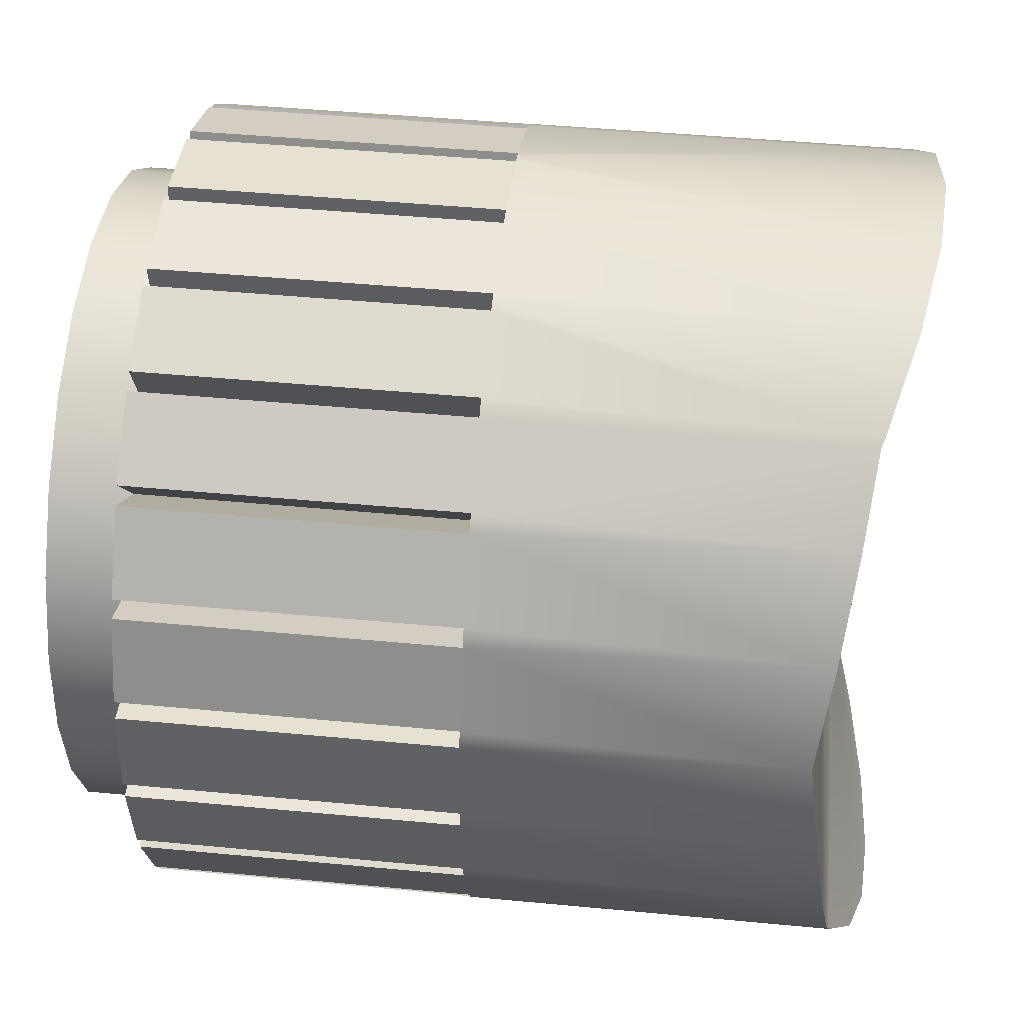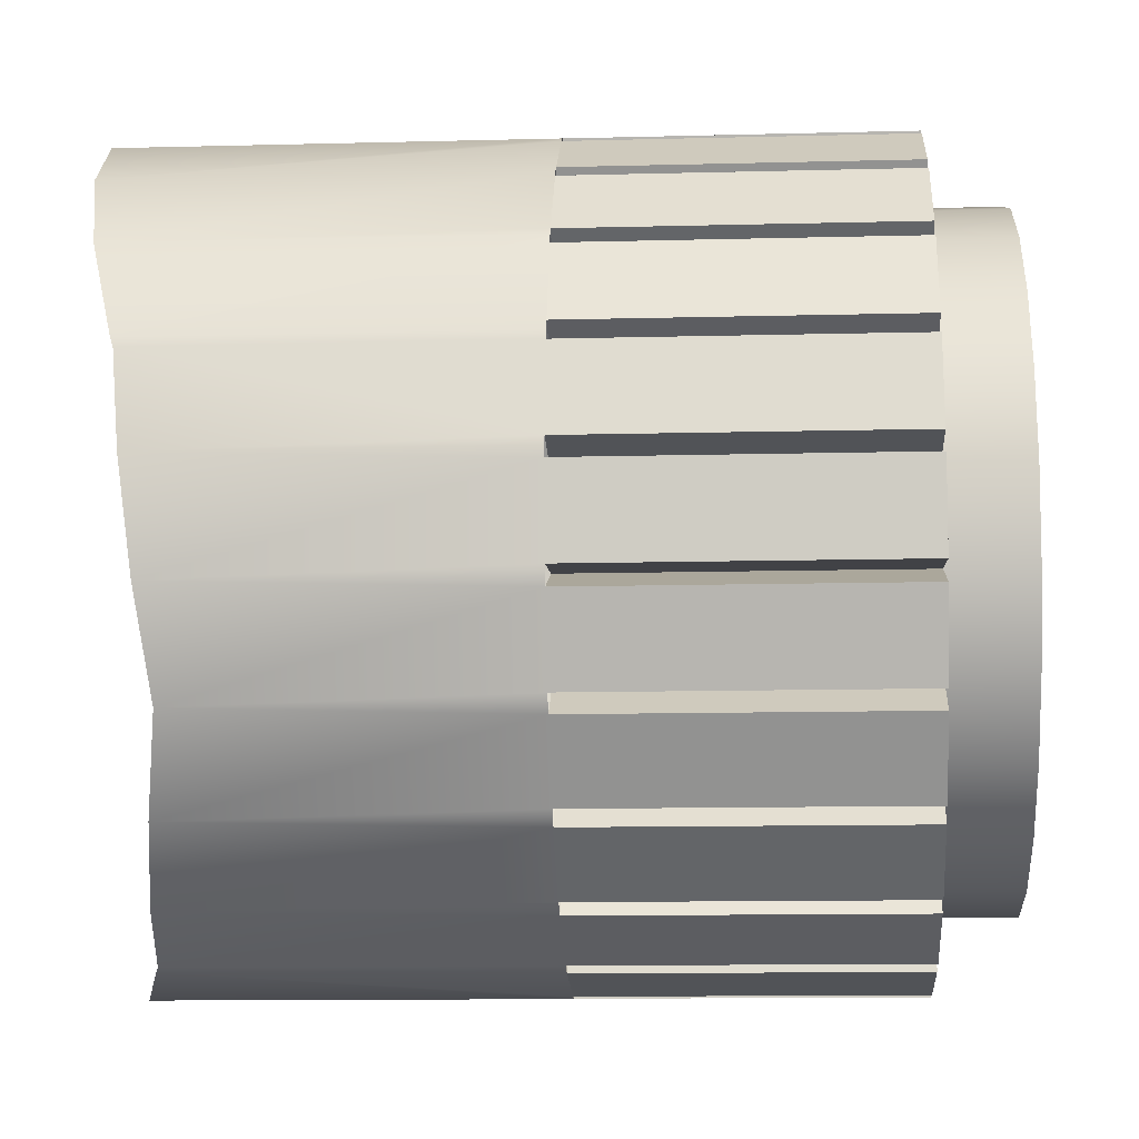
<metadata>
{"format":"obj","ext":"obj","renderer":"f3d","projection":"perspective","resolution":1024,"background":"white","views":[{"elev":27.2,"azim":95.6,"up":"+Z"},{"elev":20.5,"azim":-87.4,"up":"+Z"}]}
</metadata>
<code>
o Group8/mesh9/mesh9-geometry#mesh9-geometry
v -0.3121 -0.04044 0.01166
v -0.3116 -0.047 0.01022
v -0.3122 -0.04694 0.01188
v -0.3116 -0.0405 0.01001
v -0.3108 -0.04693 0.01232
v -0.3115 -0.03347 0.00959
v -0.3108 -0.04044 0.0121
v -0.3103 -0.04699 0.01066
v -0.3121 -0.03366 0.01162
v -0.3115 -0.04051 0.009825
v -0.3102 -0.0405 0.01045
v -0.3103 -0.04862 0.01072
v -0.3122 -0.04043 0.01203
v -0.3108 -0.04038 0.01384
v -0.3122 -0.04043 0.01184
v -0.3122 -0.03387 0.01374
v -0.3114 -0.04051 0.009666
v -0.3093 -0.04705 0.009202
v -0.3108 -0.04856 0.01238
v -0.3093 -0.04867 0.009256
v -0.3122 -0.04692 0.01225
v -0.3109 -0.04687 0.01406
v -0.3104 -0.03334 0.007972
v -0.3123 -0.04037 0.01377
v -0.3093 -0.04055 0.008985
v -0.3105 -0.04707 0.008421
v -0.3115 -0.04701 0.009883
v -0.3105 -0.04057 0.008204
v -0.3105 -0.04844 0.01582
v -0.3097 -0.0484 0.01737
v -0.3105 -0.04032 0.01554
v -0.3123 -0.04036 0.01414
v -0.2987 -0.03346 0.007027
v -0.3123 -0.04036 0.01396
v -0.308 -0.0471 0.008035
v -0.3103 -0.04708 0.008134
v -0.308 -0.04872 0.008089
v -0.3109 -0.0485 0.01411
v -0.3086 -0.04836 0.01866
v -0.3123 -0.04686 0.01399
v -0.3105 -0.04682 0.01576
v -0.3119 -0.0403 0.01585
v -0.3123 -0.04685 0.01436
v -0.2975 -0.03362 0.008457
v -0.2989 -0.0334 0.006875
v -0.3103 -0.03328 0.007801
v -0.308 -0.0406 0.007818
v -0.309 -0.04713 0.006967
v -0.3102 -0.04058 0.007917
v -0.3097 -0.04677 0.01731
v -0.3086 -0.04674 0.0186
v -0.3119 -0.0468 0.01606
v -0.3118 -0.04029 0.0162
v -0.3097 -0.04028 0.01709
v -0.2965 -0.03382 0.01035
v -0.2976 -0.04066 0.008551
v -0.3007 -0.03289 0.005707
v -0.2988 -0.04069 0.00726
v -0.3088 -0.0328 0.006361
v -0.3104 -0.04057 0.008044
v -0.309 -0.04063 0.00675
v -0.3065 -0.04714 0.007241
v -0.3087 -0.04714 0.006753
v -0.3065 -0.04876 0.007295
v -0.3071 -0.04834 0.0196
v -0.3118 -0.04679 0.01642
v -0.311 -0.04025 0.01775
v -0.3118 -0.03352 0.01581
v -0.296 -0.03403 0.01243
v -0.2966 -0.0406 0.01041
v -0.2975 -0.04065 0.008692
v -0.3027 -0.03256 0.005045
v -0.3007 -0.04072 0.005968
v -0.2989 -0.04069 0.007119
v -0.3069 -0.03251 0.005383
v -0.3088 -0.04063 0.006623
v -0.3064 -0.04064 0.007024
v -0.3071 -0.04717 0.005959
v -0.3086 -0.04064 0.006536
v -0.311 -0.04674 0.01797
v -0.3085 -0.04024 0.01839
v -0.3096 -0.0467 0.01957
v -0.3071 -0.04672 0.01955
v -0.3108 -0.04024 0.01806
v -0.3118 -0.0403 0.01603
v -0.3108 -0.03321 0.01768
v -0.2961 -0.04054 0.01247
v -0.2961 -0.03369 0.01454
v -0.2965 -0.0406 0.01058
v -0.2974 -0.04065 0.00886
v -0.2989 -0.04719 0.007477
v -0.2987 -0.04061 0.009517
v -0.3048 -0.03243 0.004934
v -0.3027 -0.04072 0.005317
v -0.2991 -0.0407 0.007016
v -0.3009 -0.04072 0.00591
v -0.3069 -0.04068 0.005656
v -0.3071 -0.04068 0.005743
v -0.3068 -0.04718 0.005833
v -0.3048 -0.04716 0.006876
v -0.3048 -0.04879 0.00693
v -0.3055 -0.04834 0.02014
v -0.3096 -0.0402 0.01935
v -0.3093 -0.0402 0.0196
v -0.3108 -0.04673 0.01828
v -0.3079 -0.04667 0.02076
v -0.3095 -0.03297 0.0191
v -0.2961 -0.04053 0.01265
v -0.2965 -0.04059 0.01076
v -0.2968 -0.03336 0.01655
v -0.2962 -0.04047 0.01458
v -0.2975 -0.04714 0.009077
v -0.2979 -0.04057 0.01107
v -0.2977 -0.04715 0.008768
v -0.2999 -0.04065 0.008226
v -0.3048 -0.04071 0.005211
v -0.3025 -0.04072 0.005376
v -0.3029 -0.04072 0.005308
v -0.3006 -0.04072 0.006071
v -0.3067 -0.04068 0.005616
v -0.3051 -0.04721 0.005468
v -0.3047 -0.04066 0.006659
v -0.3093 -0.04669 0.01981
v -0.3078 -0.04018 0.02054
v -0.3071 -0.04022 0.01933
v -0.3054 -0.04671 0.02008
v -0.3109 -0.04024 0.01792
v -0.2978 -0.03309 0.01816
v -0.2961 -0.04052 0.01284
v -0.2975 -0.04052 0.01277
v -0.2965 -0.04709 0.01098
v -0.2968 -0.04039 0.01661
v -0.2962 -0.04046 0.01477
v -0.2967 -0.0471 0.01063
v -0.2988 -0.04711 0.009734
v -0.2999 -0.04715 0.008443
v -0.3047 -0.04071 0.00522
v -0.2991 -0.04719 0.007233
v -0.3013 -0.04067 0.00728
v -0.3009 -0.04722 0.006127
v -0.305 -0.04071 0.005251
v -0.3047 -0.04721 0.005437
v -0.303 -0.04717 0.006963
v -0.3031 -0.0488 0.007017
v -0.3037 -0.04835 0.02022
v -0.3095 -0.0402 0.01949
v -0.3075 -0.04017 0.0207
v -0.3059 -0.04667 0.02145
v -0.3094 -0.0329 0.01925
v -0.2979 -0.03302 0.01832
v -0.2962 -0.04703 0.01268
v -0.2969 -0.04039 0.01679
v -0.2963 -0.04045 0.01495
v -0.297 -0.04038 0.01695
v -0.2962 -0.04702 0.01306
v -0.298 -0.04707 0.01128
v -0.303 -0.04068 0.006746
v -0.303 -0.04722 0.005525
v -0.3006 -0.04721 0.006288
v -0.3026 -0.04722 0.005593
v -0.3075 -0.04667 0.02092
v -0.3058 -0.04017 0.02124
v -0.3054 -0.04022 0.01987
v -0.3037 -0.04673 0.02017
v -0.3076 -0.03234 0.02038
v -0.2995 -0.03243 0.01973
v -0.2979 -0.04032 0.01841
v -0.2976 -0.04701 0.01299
v -0.2976 -0.04046 0.01451
v -0.2963 -0.04695 0.01517
v -0.2962 -0.04696 0.0148
v -0.2999 -0.04877 0.008497
v -0.3014 -0.04717 0.007497
v -0.3014 -0.04879 0.007552
v -0.302 -0.04838 0.01986
v -0.3077 -0.04018 0.02064
v -0.3057 -0.04017 0.02129
v -0.3055 -0.04017 0.0213
v -0.3038 -0.04668 0.02161
v -0.3056 -0.032 0.02102
v -0.2996 -0.04026 0.01999
v -0.3014 -0.03204 0.02068
v -0.298 -0.04032 0.01857
v -0.2982 -0.0404 0.01616
v -0.2968 -0.04689 0.01682
v -0.297 -0.04688 0.01716
v -0.2988 -0.04874 0.009788
v -0.3055 -0.04667 0.02152
v -0.3037 -0.04018 0.02139
v -0.3037 -0.04023 0.01995
v -0.302 -0.04675 0.0198
v -0.3035 -0.0319 0.02112
v -0.2994 -0.04026 0.01986
v -0.2997 -0.04025 0.02007
v -0.3015 -0.04021 0.02096
v -0.2981 -0.04031 0.01869
v -0.298 -0.04869 0.01134
v -0.2977 -0.04695 0.01472
v -0.2979 -0.04682 0.01862
v -0.2991 -0.04034 0.01763
v -0.2992 -0.04846 0.0179
v -0.3005 -0.04841 0.01906
v -0.3034 -0.04018 0.02136
v -0.3034 -0.04668 0.02158
v -0.3035 -0.04018 0.0214
v -0.3013 -0.04022 0.02087
v -0.2976 -0.04864 0.01304
v -0.2982 -0.04689 0.01638
v -0.2982 -0.04852 0.01644
v -0.3004 -0.04679 0.01901
v -0.3017 -0.04671 0.02121
v -0.2982 -0.04681 0.01891
v -0.2998 -0.04675 0.02029
v -0.3004 -0.04029 0.01879
v -0.3016 -0.04021 0.02099
v -0.2977 -0.04858 0.01478
v -0.2992 -0.04684 0.01784
v -0.3013 -0.04671 0.02109
v -0.302 -0.04025 0.01959
v -0.2995 -0.04676 0.02008
f 1 2 3
f 2 1 4
f 2 5 3
f 5 1 3
f 1 6 4
f 4 7 1
f 4 8 2
f 5 2 8
f 1 5 7
f 1 9 6
f 4 6 10
f 7 4 11
f 8 4 11
f 12 5 8
f 7 8 5
f 5 13 7
f 5 14 7
f 9 1 15
f 6 16 9
f 6 17 10
f 8 7 11
f 11 18 8
f 17 8 11
f 5 12 19
f 8 20 12
f 13 5 21
f 14 13 7
f 14 5 22
f 13 9 15
f 23 16 6
f 24 16 9
f 17 6 23
f 18 11 25
f 20 8 18
f 8 26 18
f 8 17 27
f 28 11 17
f 12 29 19
f 19 22 5
f 20 30 12
f 22 21 5
f 21 24 13
f 13 14 24
f 22 31 14
f 22 32 14
f 24 22 14
f 24 9 13
f 33 16 23
f 16 24 34
f 17 23 28
f 11 28 25
f 25 35 18
f 18 28 25
f 25 36 18
f 18 37 20
f 26 8 27
f 28 18 26
f 17 26 27
f 26 17 28
f 12 30 29
f 19 29 38
f 22 19 38
f 20 39 30
f 21 22 40
f 24 21 40
f 31 22 41
f 42 14 31
f 32 22 43
f 14 42 32
f 22 24 40
f 44 16 33
f 23 45 33
f 32 16 34
f 28 23 46
f 35 25 47
f 18 48 35
f 37 18 35
f 36 25 49
f 48 18 36
f 37 39 20
f 50 29 30
f 41 38 29
f 38 41 22
f 51 30 39
f 52 22 41
f 42 41 31
f 41 53 31
f 41 54 31
f 22 52 43
f 43 42 32
f 42 16 32
f 55 16 44
f 44 56 33
f 45 23 57
f 33 58 45
f 59 23 46
f 28 46 60
f 25 61 47
f 47 62 35
f 47 63 35
f 48 47 35
f 35 64 37
f 61 25 49
f 49 48 36
f 37 65 39
f 29 50 41
f 30 51 50
f 65 51 39
f 41 42 52
f 53 41 66
f 31 67 53
f 54 41 50
f 67 31 54
f 42 43 52
f 42 68 16
f 16 55 69
f 55 70 44
f 56 44 71
f 33 56 58
f 57 23 72
f 45 73 57
f 45 58 74
f 75 23 59
f 76 46 59
f 46 61 60
f 47 48 61
f 62 47 77
f 64 35 62
f 35 78 62
f 63 47 79
f 78 35 63
f 64 65 37
f 48 49 61
f 60 61 49
f 80 41 50
f 81 50 51
f 82 50 51
f 51 65 83
f 41 80 66
f 66 67 53
f 67 68 53
f 50 84 54
f 67 50 54
f 50 81 54
f 68 42 85
f 16 86 68
f 69 87 55
f 88 16 69
f 70 55 89
f 44 70 90
f 44 90 71
f 56 91 58
f 92 58 56
f 72 23 93
f 57 94 72
f 73 45 95
f 96 57 73
f 95 45 74
f 93 23 75
f 97 59 75
f 46 76 61
f 59 79 76
f 47 98 77
f 77 99 62
f 77 100 62
f 78 77 62
f 62 101 64
f 98 47 79
f 79 78 63
f 64 102 65
f 50 67 80
f 103 51 81
f 51 104 81
f 83 81 51
f 50 82 105
f 51 103 82
f 102 83 65
f 106 51 83
f 67 66 80
f 67 86 68
f 53 68 85
f 84 50 105
f 54 103 84
f 103 54 81
f 16 107 86
f 87 69 108
f 55 87 109
f 16 88 110
f 88 111 69
f 55 109 89
f 70 112 90
f 113 90 70
f 91 56 114
f 91 115 58
f 58 92 115
f 92 114 56
f 72 116 93
f 94 57 117
f 118 72 94
f 73 95 119
f 117 57 96
f 116 75 93
f 59 97 98
f 75 120 97
f 59 98 79
f 77 78 98
f 99 77 120
f 121 62 99
f 100 77 122
f 101 62 100
f 62 121 100
f 101 102 64
f 78 79 98
f 104 51 123
f 81 124 104
f 81 83 125
f 103 105 82
f 83 102 126
f 51 106 123
f 83 124 106
f 86 67 127
f 105 103 84
f 103 107 84
f 16 128 107
f 84 107 86
f 69 129 108
f 130 109 87
f 87 131 109
f 110 132 88
f 16 110 128
f 111 88 133
f 69 111 129
f 112 70 134
f 112 92 90
f 90 113 92
f 113 134 70
f 135 91 114
f 115 91 136
f 92 136 115
f 114 92 135
f 116 72 137
f 137 72 118
f 138 119 95
f 115 119 95
f 139 117 96
f 140 117 96
f 75 116 141
f 75 141 120
f 141 77 120
f 120 121 99
f 77 141 122
f 121 122 100
f 122 142 100
f 122 143 100
f 100 144 101
f 101 145 102
f 106 104 123
f 124 81 125
f 104 106 124
f 124 146 104
f 83 147 125
f 124 83 125
f 126 125 83
f 145 126 102
f 148 83 126
f 84 86 127
f 103 149 107
f 150 107 128
f 109 130 113
f 130 151 87
f 131 87 151
f 131 113 109
f 132 110 152
f 88 132 153
f 128 154 110
f 88 153 133
f 111 155 129
f 111 130 129
f 156 112 134
f 92 112 135
f 113 135 92
f 134 113 156
f 91 135 136
f 136 139 115
f 138 115 136
f 136 92 135
f 157 137 118
f 158 137 118
f 119 138 159
f 115 138 95
f 119 115 139
f 117 139 157
f 139 140 96
f 117 140 160
f 121 120 141
f 122 121 141
f 142 122 137
f 142 143 100
f 143 122 157
f 144 100 143
f 144 145 101
f 124 149 146
f 147 83 161
f 125 162 147
f 125 126 163
f 126 145 164
f 83 148 161
f 126 162 148
f 149 103 146
f 107 165 149
f 107 150 166
f 150 167 128
f 130 156 113
f 151 130 168
f 168 131 151
f 113 131 156
f 110 154 152
f 132 169 153
f 132 170 153
f 128 167 154
f 155 111 171
f 155 130 129
f 130 111 169
f 112 156 135
f 135 113 156
f 135 172 136
f 139 136 173
f 136 159 138
f 137 157 122
f 157 158 118
f 137 158 142
f 159 139 119
f 173 157 139
f 160 157 117
f 140 139 173
f 173 160 140
f 143 142 158
f 157 173 143
f 157 160 143
f 158 157 143
f 143 174 144
f 144 175 145
f 176 149 124
f 148 147 161
f 162 125 163
f 147 148 162
f 177 147 162
f 126 178 163
f 162 126 163
f 164 163 126
f 175 164 145
f 179 126 164
f 107 180 165
f 149 176 165
f 181 150 166
f 107 166 182
f 167 150 183
f 156 130 168
f 130 155 168
f 169 168 130
f 131 168 156
f 169 132 184
f 170 169 153
f 170 132 185
f 167 186 154
f 167 184 154
f 169 171 111
f 171 168 155
f 156 187 135
f 172 135 187
f 172 173 136
f 159 136 173
f 139 159 173
f 160 173 143
f 174 143 173
f 174 175 144
f 177 165 147
f 178 126 188
f 163 189 178
f 163 164 190
f 164 175 191
f 126 179 188
f 164 189 179
f 107 192 180
f 165 177 180
f 147 165 176
f 150 181 193
f 166 194 181
f 195 166 182
f 107 182 192
f 150 196 183
f 168 197 156
f 168 169 198
f 184 185 132
f 184 198 169
f 169 170 198
f 185 198 170
f 186 167 199
f 186 184 154
f 184 167 200
f 171 169 198
f 168 171 198
f 187 156 197
f 187 201 172
f 173 172 174
f 174 202 175
f 179 178 188
f 189 163 190
f 178 179 189
f 189 177 178
f 164 203 190
f 189 164 190
f 202 191 175
f 191 204 164
f 180 205 192
f 189 180 177
f 150 193 196
f 166 206 194
f 166 195 206
f 182 203 195
f 205 182 192
f 197 168 207
f 198 207 168
f 185 184 208
f 198 184 208
f 198 185 208
f 200 199 167
f 199 208 186
f 184 186 208
f 200 208 184
f 197 209 187
f 187 209 201
f 172 201 202
f 172 202 174
f 203 164 204
f 191 202 210
f 204 191 211
f 205 180 189
f 193 200 196
f 193 212 196
f 206 213 194
f 206 214 194
f 182 205 203
f 195 203 215
f 216 197 207
f 207 198 216
f 208 216 198
f 199 200 217
f 208 199 217
f 208 200 217
f 197 216 209
f 209 217 201
f 201 210 202
f 211 203 204
f 210 218 191
f 210 219 191
f 191 215 211
f 200 193 214
f 196 217 200
f 212 193 220
f 217 196 212
f 213 206 218
f 210 194 213
f 214 206 219
f 194 210 214
f 203 211 215
f 216 208 209
f 214 217 200
f 217 209 208
f 210 201 217
f 218 210 213
f 206 191 218
f 219 210 214
f 215 191 219
f 191 206 219
f 210 193 214
f 193 210 220
f 220 217 212
f 217 214 210
f 217 220 210
f 3 2 1
f 4 1 2
f 3 5 2
f 3 1 5
f 4 6 1
f 1 7 4
f 2 8 4
f 8 2 5
f 7 5 1
f 6 9 1
f 10 6 4
f 11 4 7
f 11 4 8
f 8 5 12
f 5 8 7
f 7 13 5
f 7 14 5
f 15 1 9
f 10 17 6
f 11 7 8
f 8 18 11
f 11 8 17
f 19 12 5
f 12 20 8
f 21 5 13
f 7 13 14
f 22 5 14
f 15 9 13
f 9 16 24
f 23 6 17
f 25 11 18
f 18 8 20
f 18 26 8
f 27 17 8
f 17 11 28
f 19 29 12
f 5 22 19
f 12 30 20
f 5 21 22
f 13 24 21
f 24 14 13
f 14 31 22
f 14 32 22
f 14 22 24
f 13 9 24
f 34 24 16
f 28 23 17
f 25 28 11
f 18 35 25
f 25 28 18
f 18 36 25
f 20 37 18
f 27 8 26
f 26 18 28
f 27 26 17
f 28 17 26
f 29 30 12
f 38 29 19
f 38 19 22
f 30 39 20
f 40 22 21
f 40 21 24
f 41 22 31
f 31 14 42
f 43 22 32
f 32 42 14
f 40 24 22
f 34 16 32
f 46 23 28
f 47 25 35
f 35 48 18
f 35 18 37
f 49 25 36
f 36 18 48
f 20 39 37
f 30 29 50
f 29 38 41
f 22 41 38
f 39 30 51
f 41 22 52
f 31 41 42
f 31 53 41
f 31 54 41
f 43 52 22
f 32 42 43
f 32 16 42
f 33 56 44
f 45 58 33
f 60 46 28
f 47 61 25
f 35 62 47
f 35 63 47
f 35 47 48
f 37 64 35
f 49 25 61
f 36 48 49
f 39 65 37
f 41 50 29
f 50 51 30
f 39 51 65
f 52 42 41
f 66 41 53
f 53 67 31
f 50 41 54
f 54 31 67
f 52 43 42
f 16 68 42
f 44 70 55
f 71 44 56
f 58 56 33
f 57 73 45
f 74 58 45
f 59 46 76
f 60 61 46
f 61 48 47
f 77 47 62
f 62 35 64
f 62 78 35
f 79 47 63
f 63 35 78
f 37 65 64
f 61 49 48
f 49 61 60
f 50 41 80
f 51 50 81
f 51 50 82
f 83 65 51
f 66 80 41
f 53 67 66
f 53 68 67
f 54 84 50
f 54 50 67
f 54 81 50
f 85 42 68
f 55 87 69
f 89 55 70
f 90 70 44
f 71 90 44
f 58 91 56
f 56 58 92
f 72 94 57
f 95 45 73
f 73 57 96
f 74 45 95
f 75 59 97
f 61 76 46
f 76 79 59
f 77 98 47
f 62 99 77
f 62 100 77
f 62 77 78
f 64 101 62
f 79 47 98
f 63 78 79
f 65 102 64
f 80 67 50
f 81 51 103
f 81 104 51
f 51 81 83
f 105 82 50
f 82 103 51
f 65 83 102
f 83 51 106
f 80 66 67
f 68 86 67
f 85 68 53
f 105 50 84
f 84 103 54
f 81 54 103
f 108 69 87
f 109 87 55
f 69 111 88
f 89 109 55
f 90 112 70
f 70 90 113
f 114 56 91
f 58 115 91
f 115 92 58
f 56 114 92
f 93 116 72
f 117 57 94
f 94 72 118
f 119 95 73
f 96 57 117
f 93 75 116
f 98 97 59
f 97 120 75
f 79 98 59
f 98 78 77
f 120 77 99
f 99 62 121
f 122 77 100
f 100 62 101
f 100 121 62
f 64 102 101
f 98 79 78
f 123 51 104
f 104 124 81
f 125 83 81
f 82 105 103
f 126 102 83
f 123 106 51
f 106 124 83
f 127 67 86
f 84 103 105
f 84 107 103
f 86 107 84
f 108 129 69
f 87 109 130
f 109 131 87
f 88 132 110
f 133 88 111
f 129 111 69
f 134 70 112
f 90 92 112
f 92 113 90
f 70 134 113
f 114 91 135
f 136 91 115
f 115 136 92
f 135 92 114
f 137 72 116
f 118 72 137
f 95 119 138
f 95 119 115
f 96 117 139
f 96 117 140
f 141 116 75
f 120 141 75
f 120 77 141
f 99 121 120
f 122 141 77
f 100 122 121
f 100 142 122
f 100 143 122
f 101 144 100
f 102 145 101
f 123 104 106
f 125 81 124
f 124 106 104
f 104 146 124
f 125 147 83
f 125 83 124
f 83 125 126
f 102 126 145
f 126 83 148
f 127 86 84
f 107 149 103
f 113 130 109
f 87 151 130
f 151 87 131
f 109 113 131
f 152 110 132
f 153 132 88
f 110 154 128
f 133 153 88
f 129 155 111
f 129 130 111
f 134 112 156
f 135 112 92
f 92 135 113
f 156 113 134
f 136 135 91
f 115 139 136
f 136 115 138
f 135 92 136
f 118 137 157
f 118 137 158
f 159 138 119
f 95 138 115
f 139 115 119
f 157 139 117
f 96 140 139
f 160 140 117
f 141 120 121
f 141 121 122
f 137 122 142
f 100 143 142
f 157 122 143
f 143 100 144
f 101 145 144
f 146 149 124
f 161 83 147
f 147 162 125
f 163 126 125
f 164 145 126
f 161 148 83
f 148 162 126
f 146 103 149
f 128 167 150
f 113 156 130
f 168 130 151
f 151 131 168
f 156 131 113
f 152 154 110
f 153 169 132
f 153 170 132
f 154 167 128
f 171 111 155
f 129 130 155
f 169 111 130
f 135 156 112
f 156 113 135
f 136 172 135
f 173 136 139
f 138 159 136
f 122 157 137
f 118 158 157
f 142 158 137
f 119 139 159
f 139 157 173
f 117 157 160
f 173 139 140
f 140 160 173
f 158 142 143
f 143 173 157
f 143 160 157
f 143 157 158
f 144 174 143
f 145 175 144
f 124 149 176
f 161 147 148
f 163 125 162
f 162 148 147
f 162 147 177
f 163 178 126
f 163 126 162
f 126 163 164
f 145 164 175
f 164 126 179
f 165 176 149
f 166 150 181
f 183 150 167
f 168 130 156
f 168 155 130
f 130 168 169
f 156 168 131
f 184 132 169
f 153 169 170
f 185 132 170
f 154 186 167
f 154 184 167
f 111 171 169
f 155 168 171
f 135 187 156
f 187 135 172
f 136 173 172
f 173 136 159
f 173 159 139
f 143 173 160
f 173 143 174
f 144 175 174
f 147 165 177
f 188 126 178
f 178 189 163
f 190 164 163
f 191 175 164
f 188 179 126
f 179 189 164
f 180 177 165
f 176 165 147
f 193 181 150
f 181 194 166
f 182 166 195
f 183 196 150
f 156 197 168
f 198 169 168
f 132 185 184
f 169 198 184
f 198 170 169
f 170 198 185
f 199 167 186
f 154 184 186
f 200 167 184
f 198 169 171
f 198 171 168
f 197 156 187
f 172 201 187
f 174 172 173
f 175 202 174
f 188 178 179
f 190 163 189
f 189 179 178
f 178 177 189
f 190 203 164
f 190 164 189
f 175 191 202
f 164 204 191
f 192 205 180
f 177 180 189
f 196 193 150
f 194 206 166
f 206 195 166
f 195 203 182
f 192 182 205
f 207 168 197
f 168 207 198
f 208 184 185
f 208 184 198
f 208 185 198
f 167 199 200
f 186 208 199
f 208 186 184
f 184 208 200
f 187 209 197
f 201 209 187
f 202 201 172
f 174 202 172
f 204 164 203
f 210 202 191
f 211 191 204
f 189 180 205
f 196 200 193
f 196 212 193
f 194 213 206
f 194 214 206
f 203 205 182
f 215 203 195
f 207 197 216
f 216 198 207
f 198 216 208
f 217 200 199
f 217 199 208
f 217 200 208
f 209 216 197
f 201 217 209
f 202 210 201
f 204 203 211
f 191 218 210
f 191 219 210
f 211 215 191
f 214 193 200
f 200 217 196
f 220 193 212
f 212 196 217
f 218 206 213
f 213 194 210
f 219 206 214
f 214 210 194
f 215 211 203
f 209 208 216
f 200 217 214
f 208 209 217
f 217 201 210
f 213 210 218
f 218 191 206
f 214 210 219
f 219 191 215
f 219 206 191
f 214 193 210
f 220 210 193
f 212 217 220
f 210 214 217
f 210 220 217
f 9 16 6
f 6 16 23
f 23 16 33
f 33 16 44
f 33 45 23
f 44 16 55
f 57 23 45
f 46 23 59
f 69 55 16
f 72 23 57
f 59 23 75
f 68 86 16
f 69 16 88
f 93 23 72
f 75 23 93
f 86 107 16
f 110 88 16
f 107 128 16
f 128 110 16
f 128 107 150
f 149 165 107
f 166 150 107
f 165 180 107
f 182 166 107
f 180 192 107
f 192 182 107

</code>
